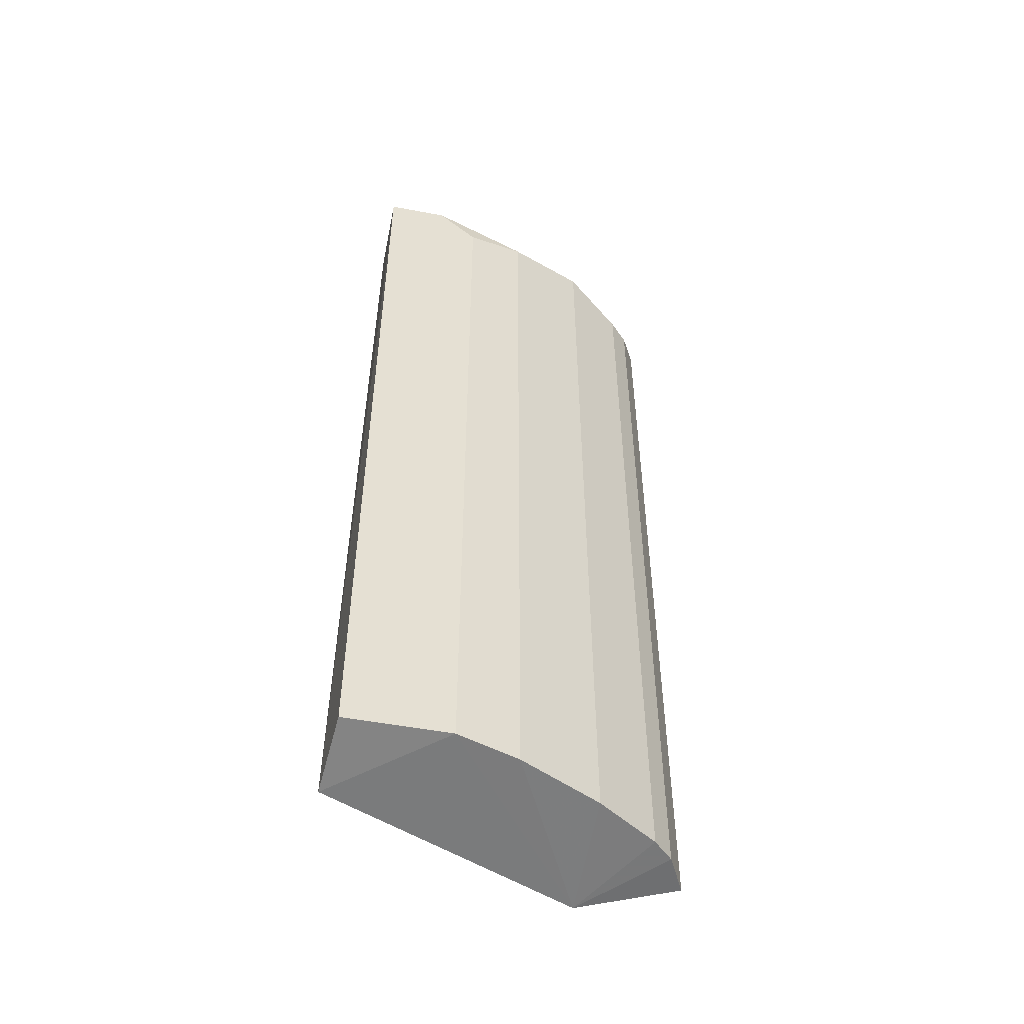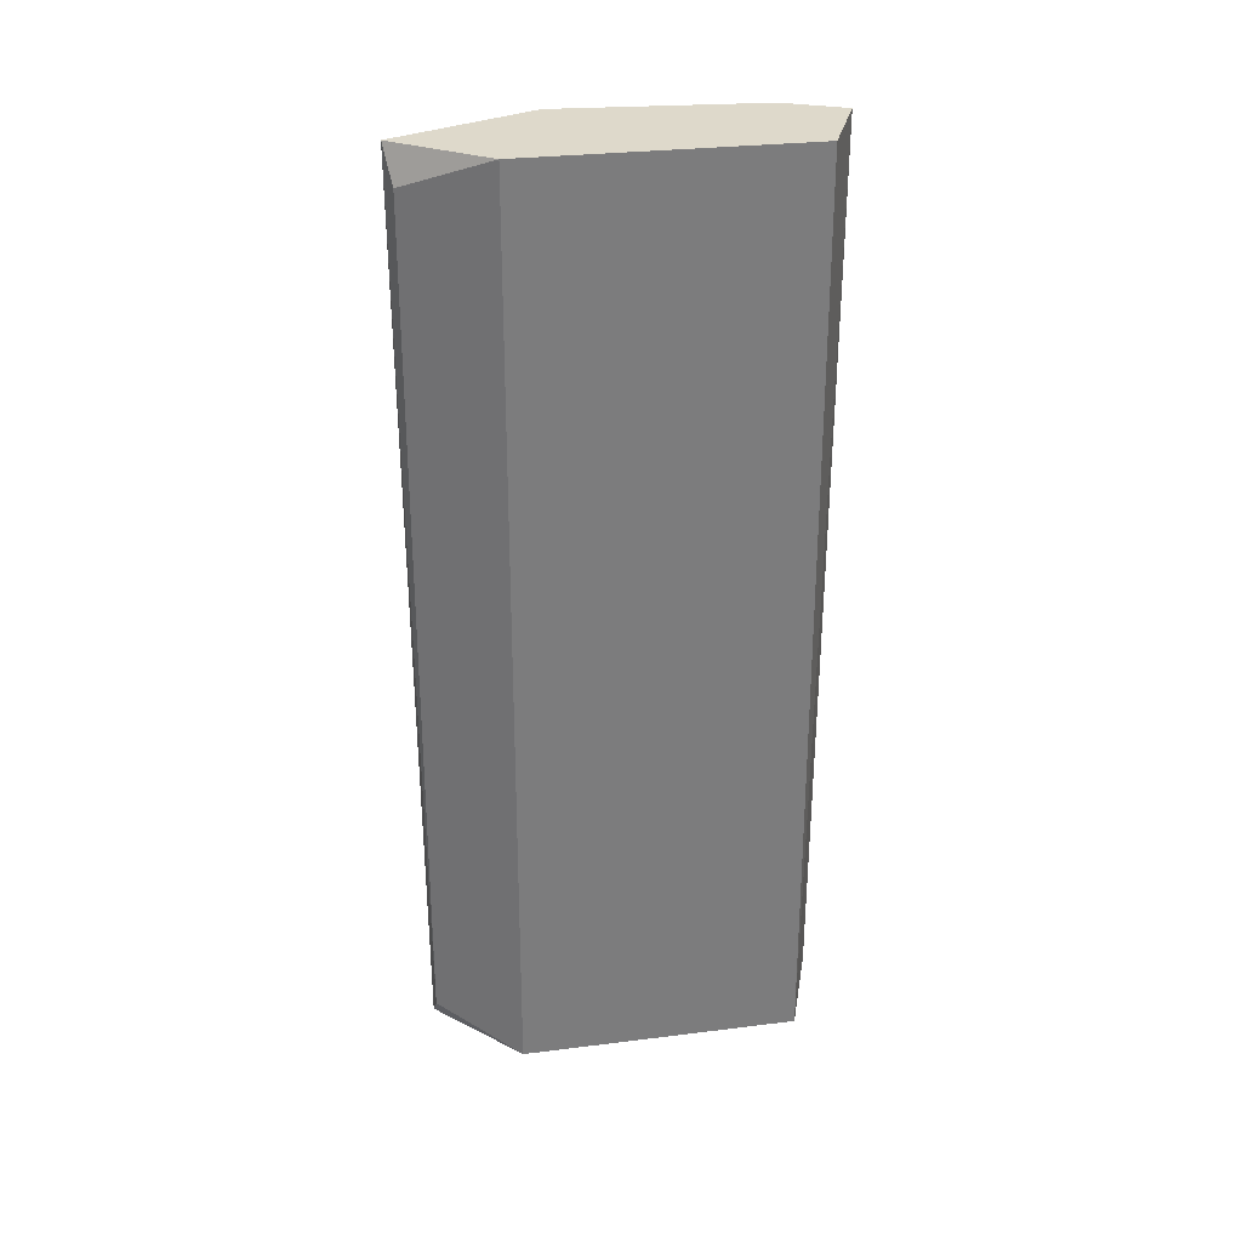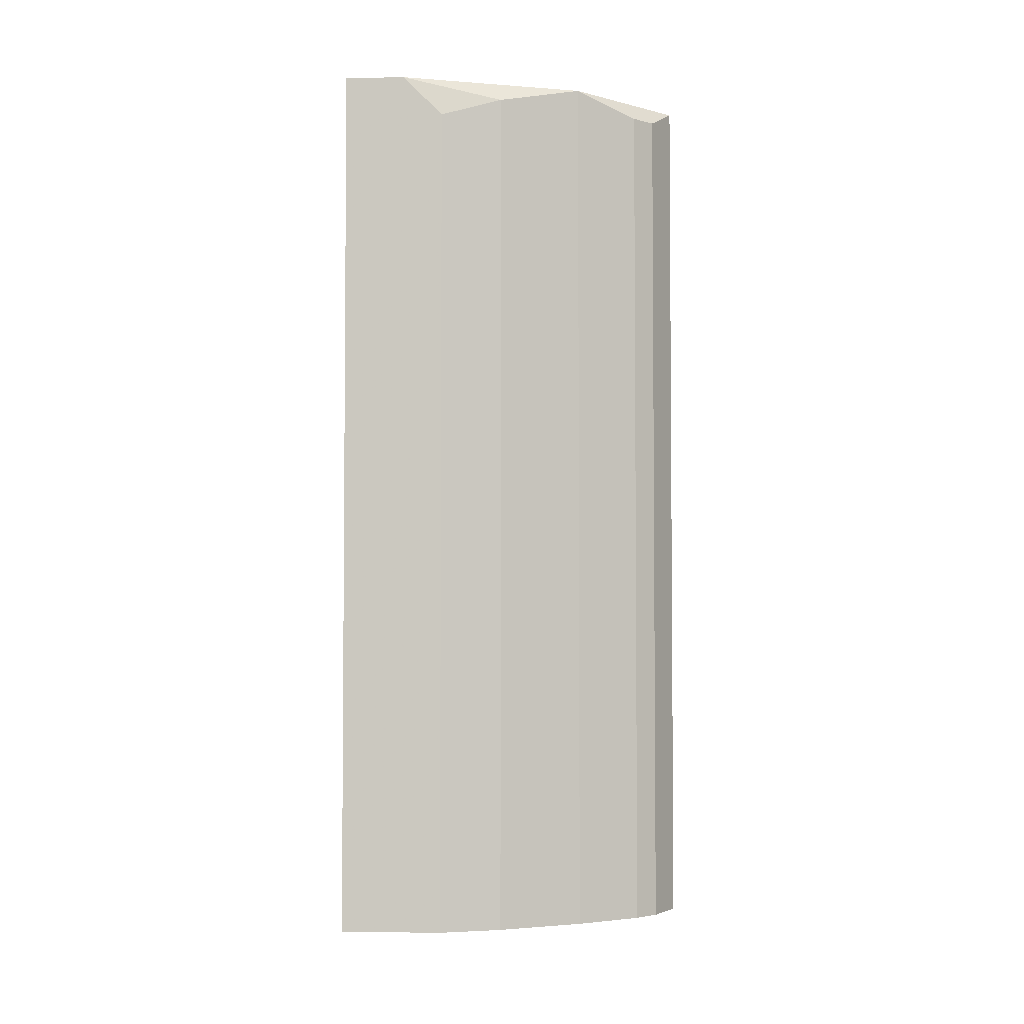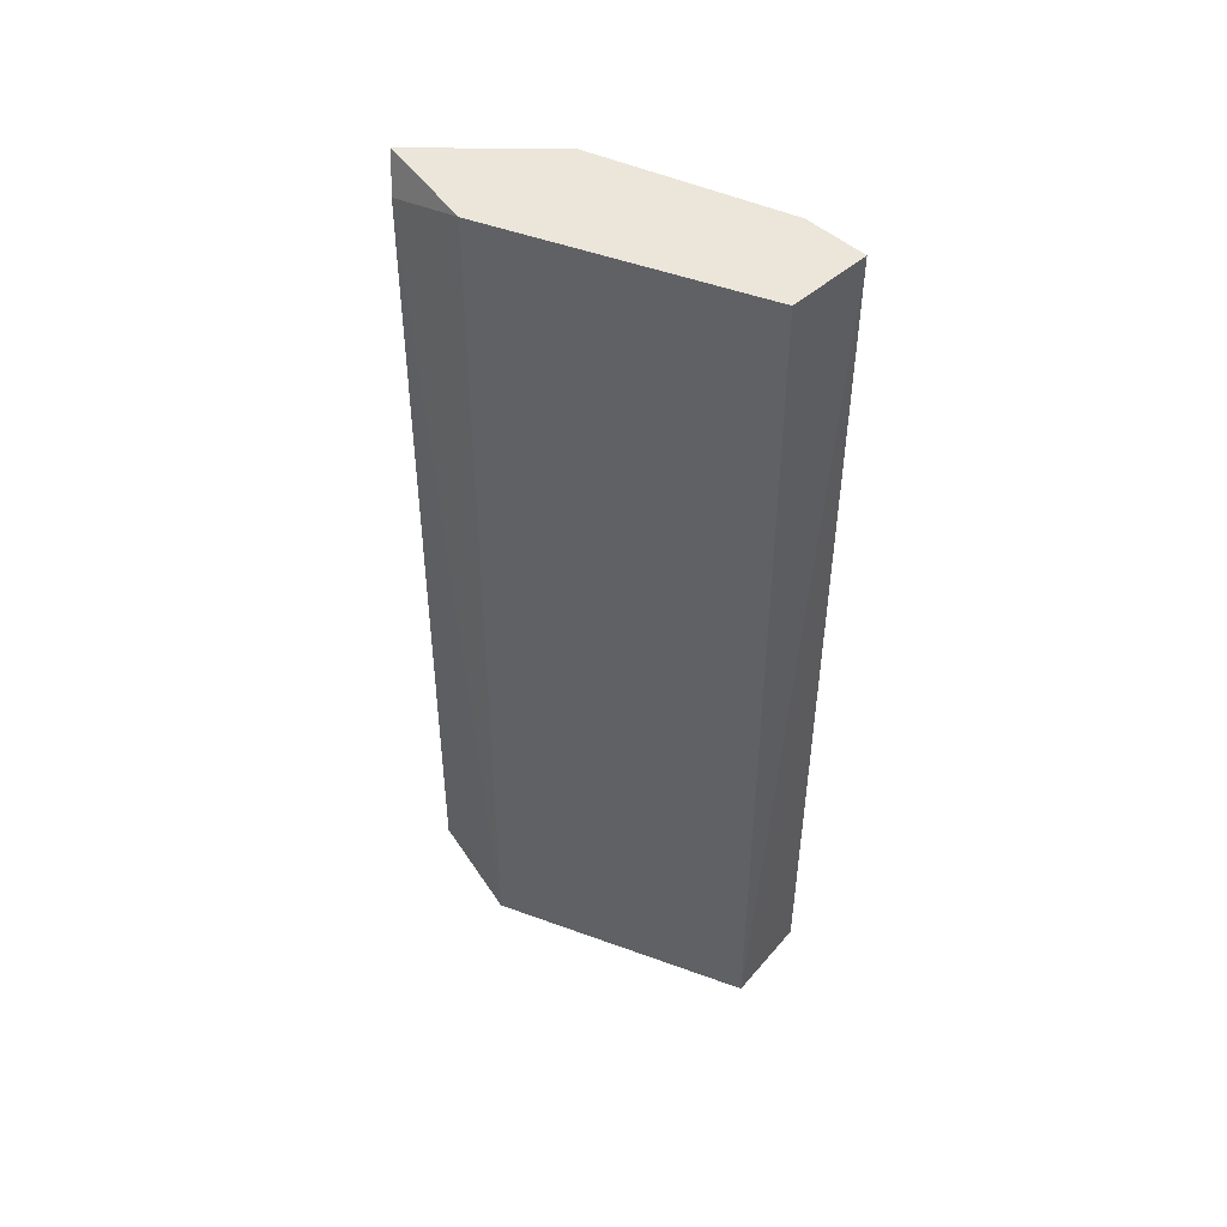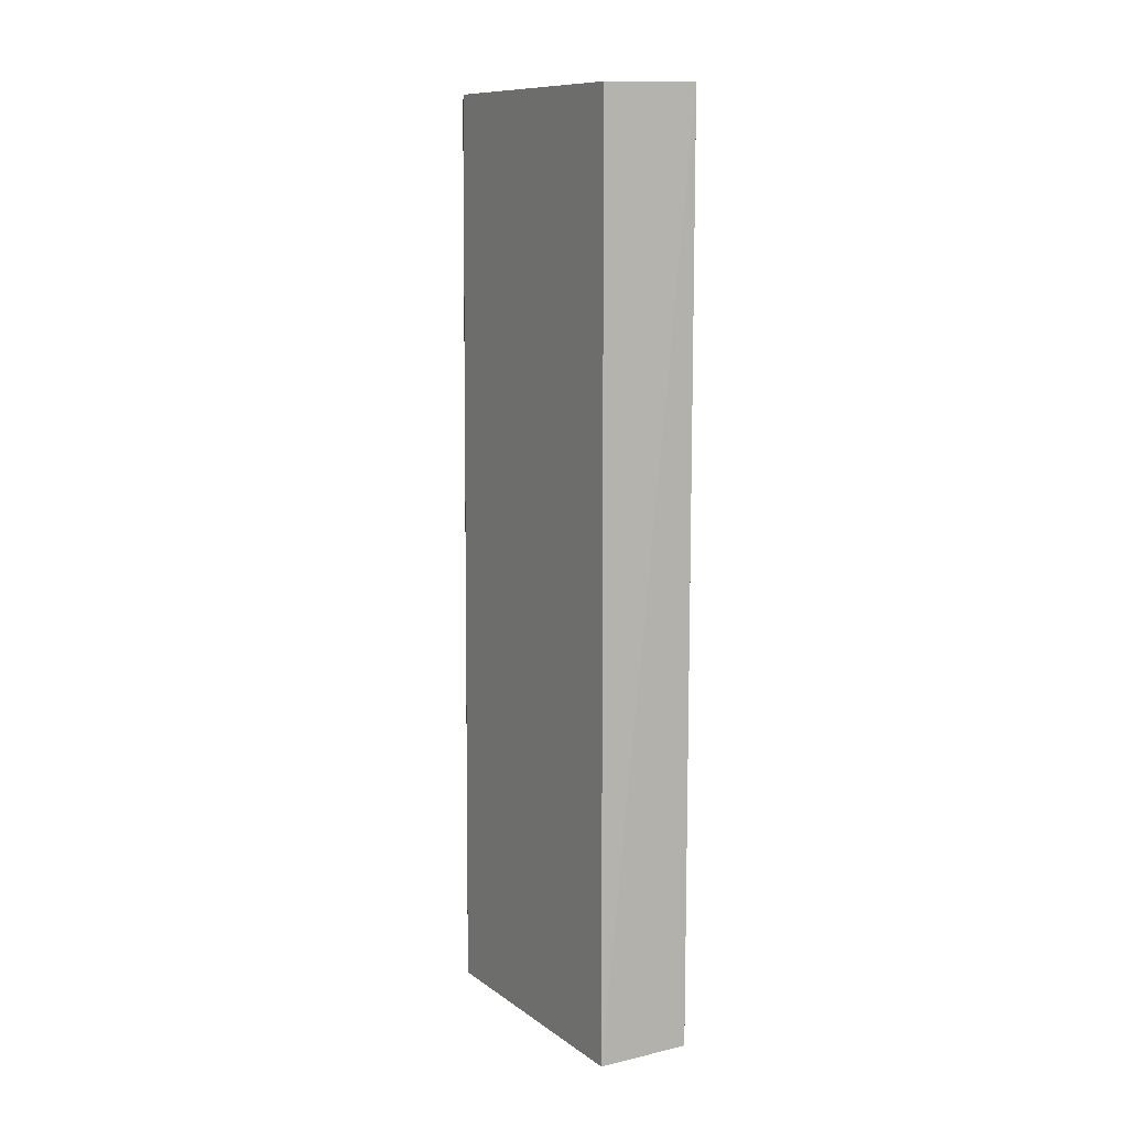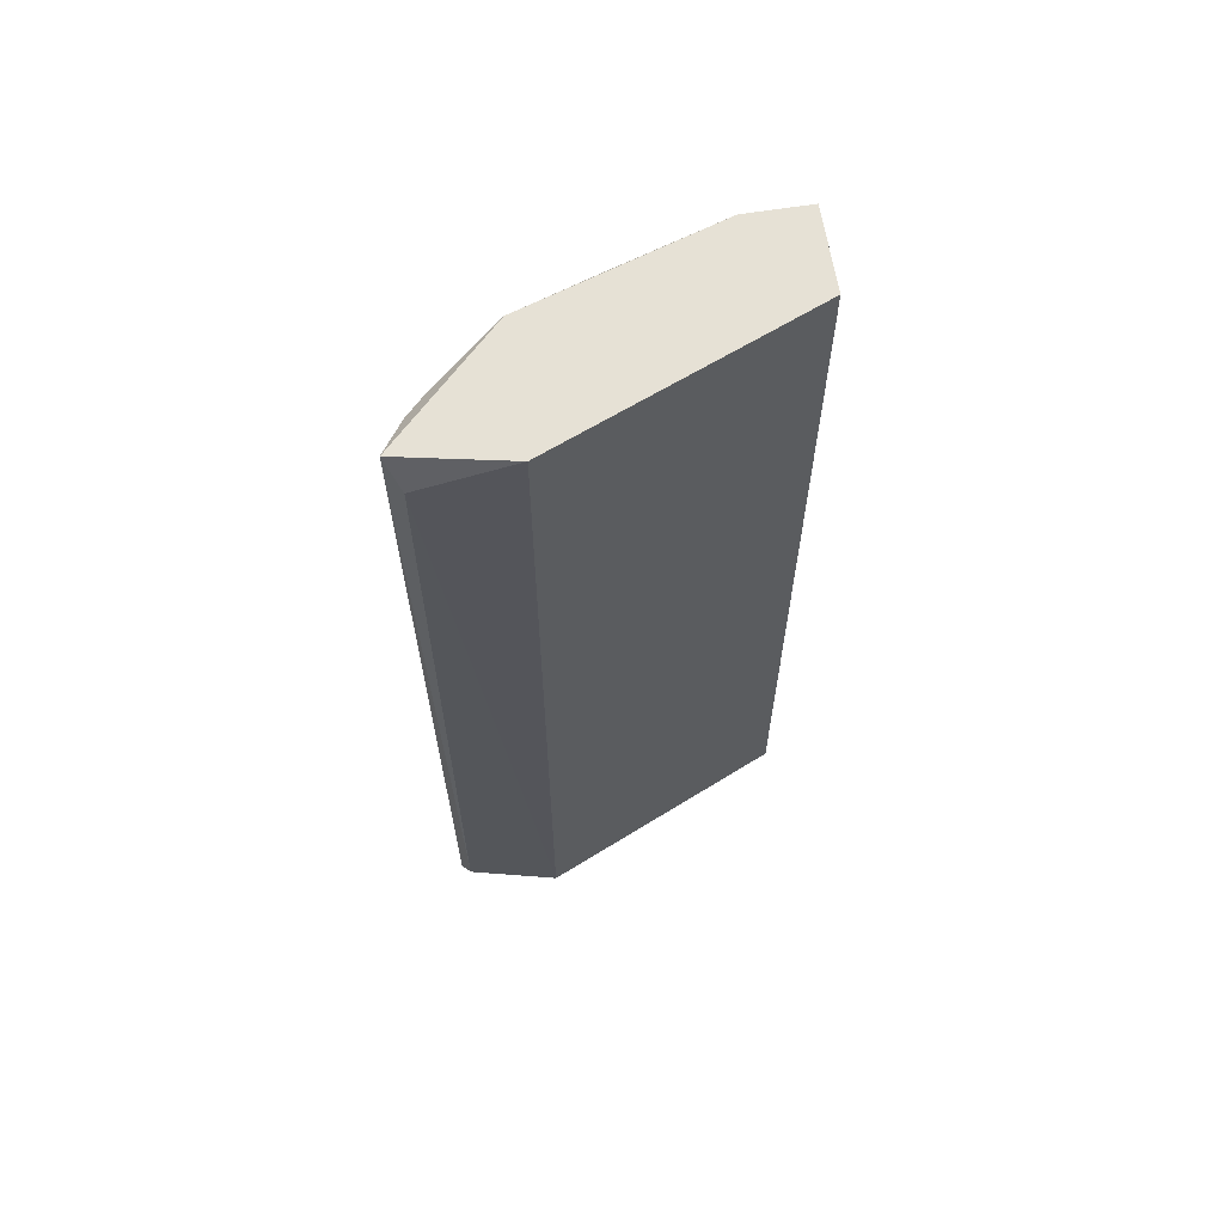
<metadata>
{"format":"obj","ext":"obj","renderer":"f3d","projection":"perspective","resolution":1024,"background":"white","views":[{"elev":-51.5,"azim":-101.5,"up":"+Y"},{"elev":31.7,"azim":103.5,"up":"+Y"},{"elev":-3.2,"azim":-86.4,"up":"+Y"},{"elev":48.2,"azim":135.4,"up":"+Y"},{"elev":10.8,"azim":172.4,"up":"+Y"},{"elev":64.6,"azim":80.9,"up":"+Y"}]}
</metadata>
<code>
v -0.3466 -0.1855 0.05172
v -0.2528 0.2733 0.1748
v -0.2491 0.2911 0.1275
v -0.2472 -0.1949 0.129
v -0.3033 0.2911 -0.002439
v -0.3358 0.2802 0.08424
v -0.2816 -0.1855 0.1708
v -0.3034 -0.193 -0.005336
v -0.3466 0.2911 -0.002439
v -0.2925 0.2802 0.16
v -0.3466 -0.1855 -0.002439
v -0.3141 -0.1855 0.1275
v -0.2516 -0.1735 0.177
v -0.26 0.2911 0.1817
v -0.3466 0.2694 0.05172
v -0.3141 0.2911 0.1275
v -0.3358 -0.1855 0.08424
v -0.26 -0.1855 0.1817
v -0.2925 -0.1855 0.16
v -0.2816 0.2802 0.1708
v -0.3466 0.2911 0.03006
f 16 9 21
f 3 2 4
f 3 4 5
f 4 1 8
f 5 4 8
f 5 8 9
f 3 5 9
f 8 1 11
f 9 8 11
f 1 9 11
f 4 2 13
f 2 3 14
f 3 9 14
f 13 2 14
f 1 6 15
f 9 1 15
f 6 12 16
f 12 10 16
f 14 9 16
f 10 14 16
f 1 4 17
f 6 1 17
f 4 12 17
f 12 6 17
f 7 4 18
f 4 13 18
f 14 7 18
f 13 14 18
f 4 7 19
f 7 10 19
f 12 4 19
f 10 12 19
f 10 7 20
f 7 14 20
f 14 10 20
f 15 6 21
f 9 15 21
f 6 16 21

</code>
